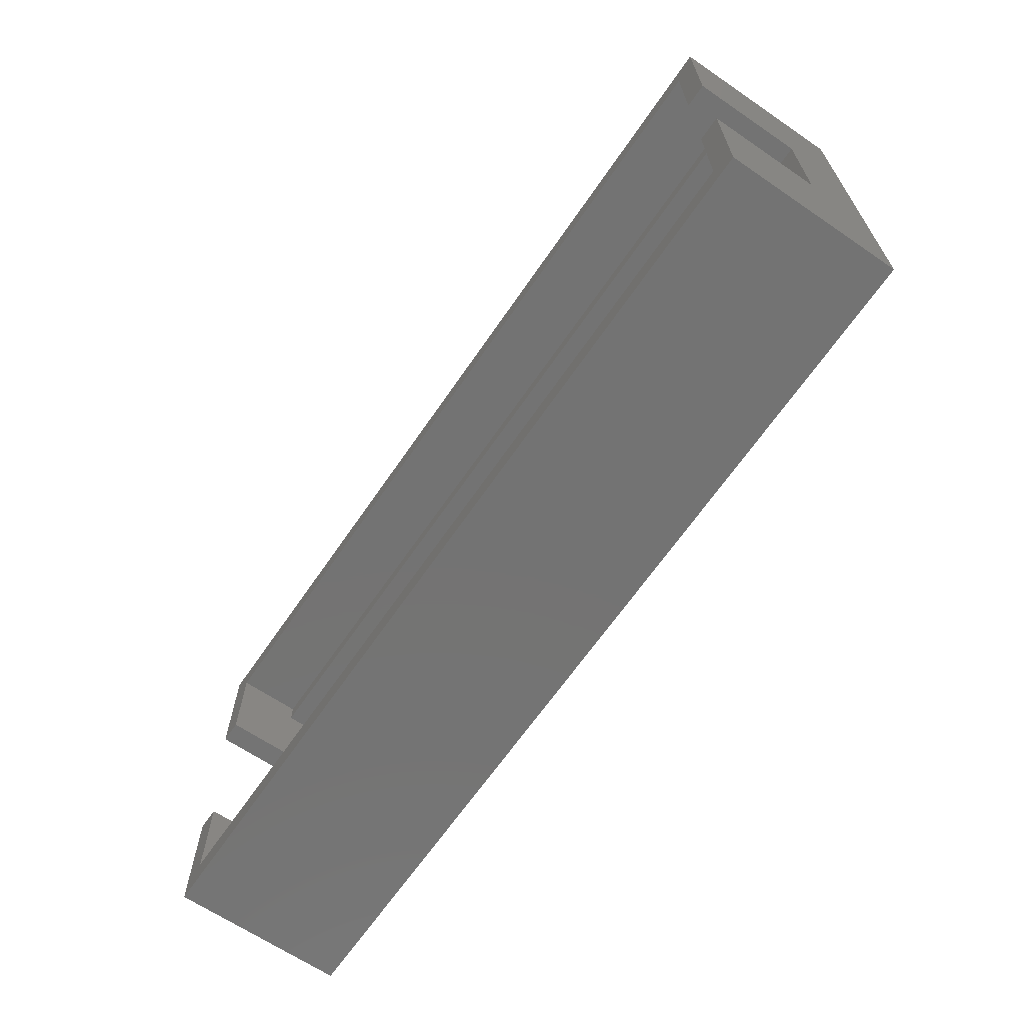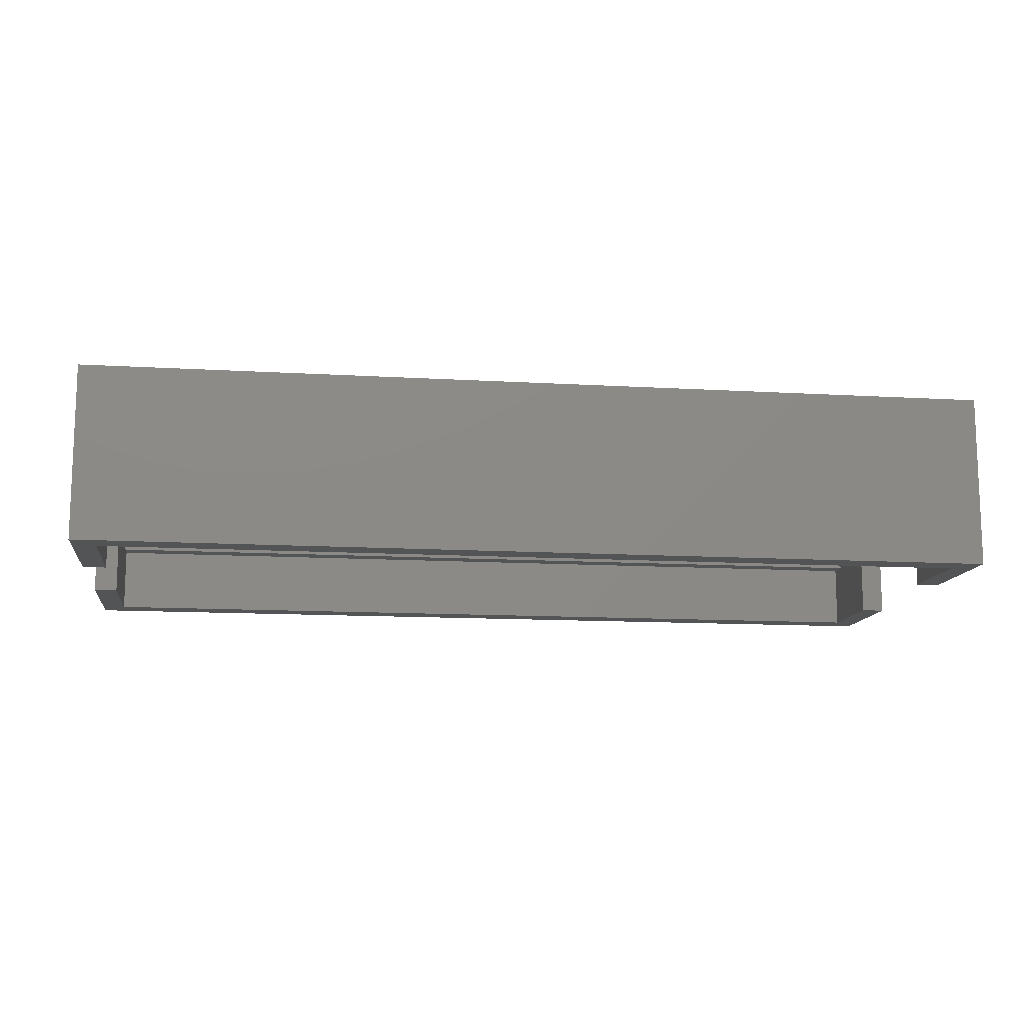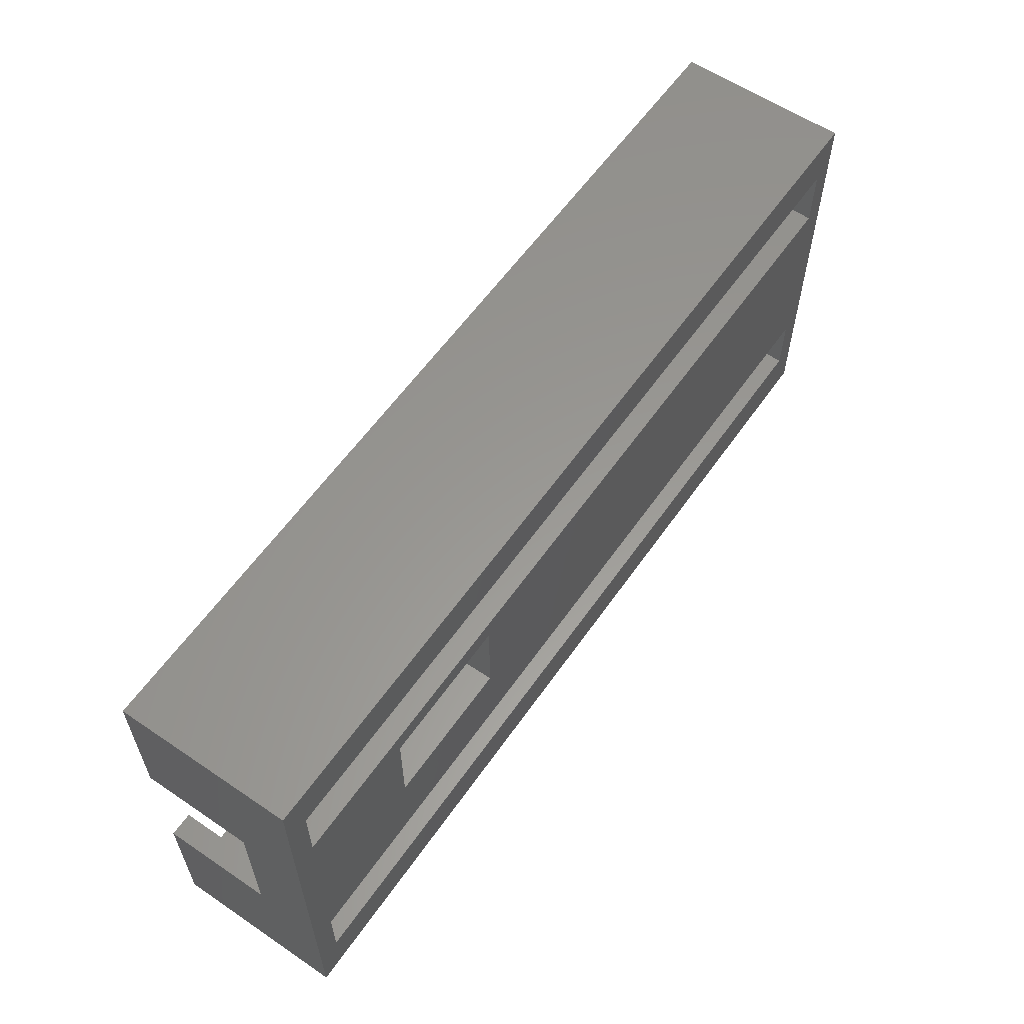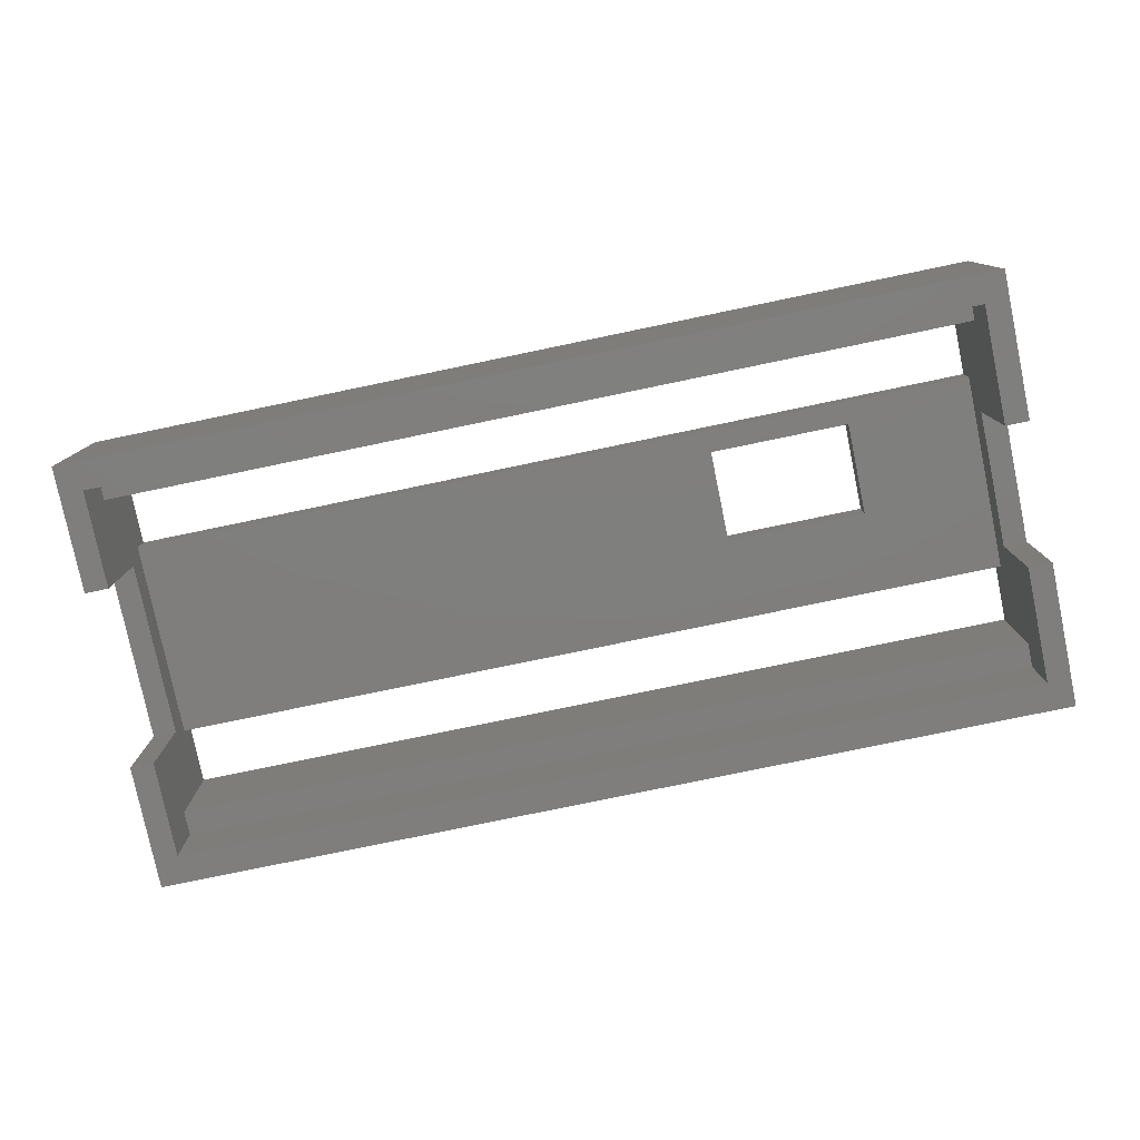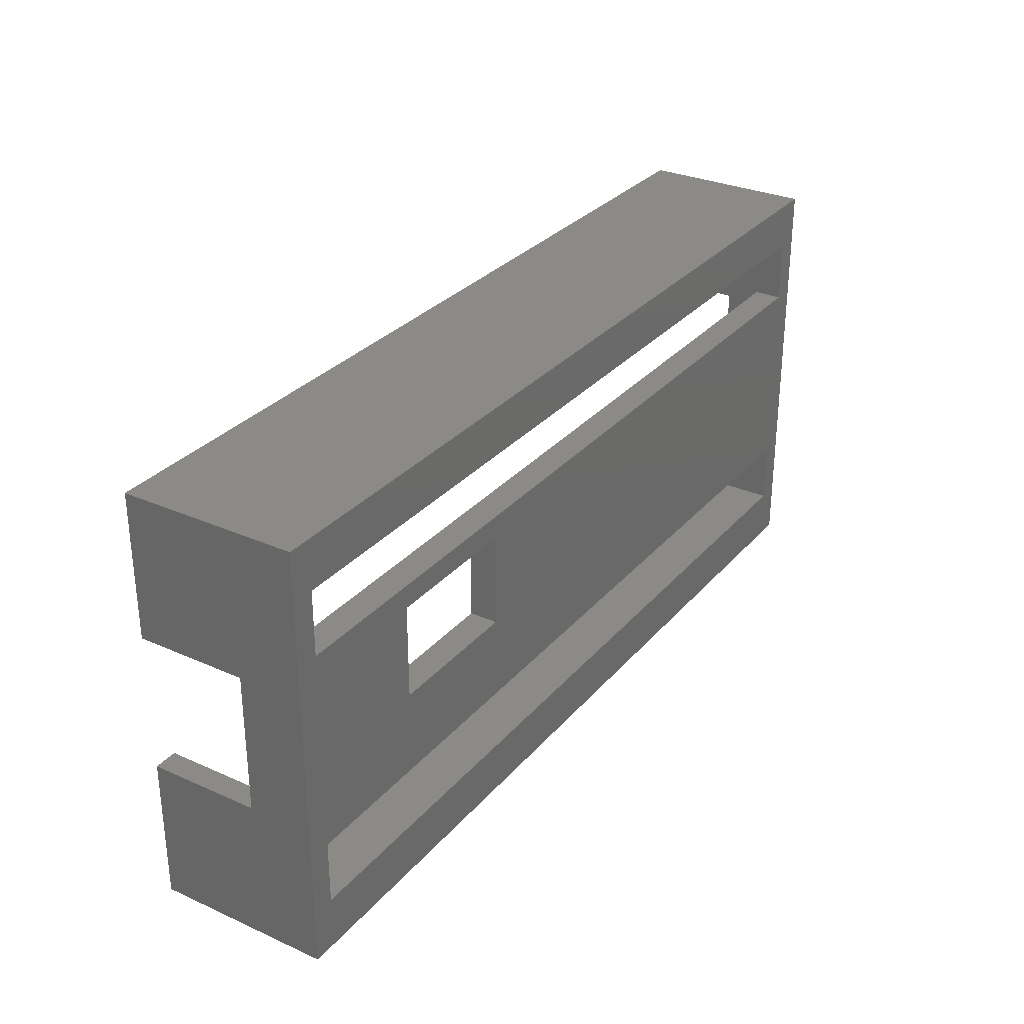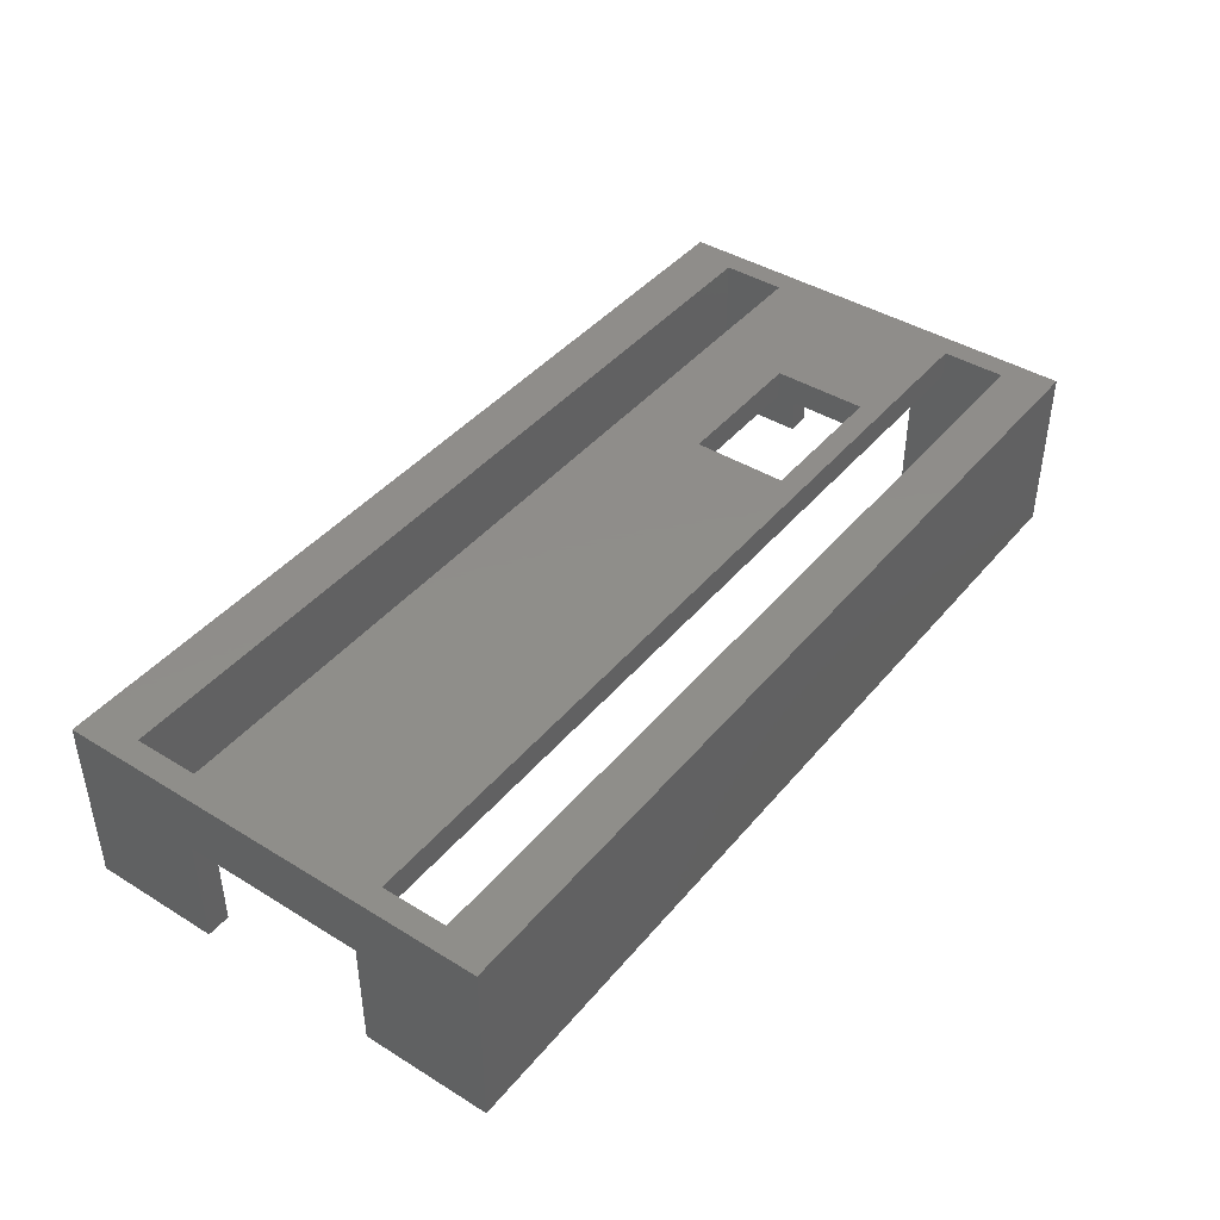
<metadata>
{"format":"stl","ext":"stl","renderer":"f3d","projection":"perspective","resolution":1024,"background":"white","views":[{"elev":-65.5,"azim":-124.4,"up":"+Y"},{"elev":-12.3,"azim":-8.0,"up":"+Z"},{"elev":59.2,"azim":-55.2,"up":"+Y"},{"elev":-78.7,"azim":-168.3,"up":"+Z"},{"elev":30.2,"azim":-57.2,"up":"+Y"},{"elev":42.4,"azim":126.3,"up":"+Z"}]}
</metadata>
<code>
# stl→obj: 56 verts, 120 faces
v 55.05 3.25 4
v 55.05 7.75 6.85
v 55.05 7.75 0
v 55.05 3.25 10.75
v 55.05 7.2 9
v 55.05 1.75 0
v 55.05 1.75 4
v 55.05 24.75 0
v 55.05 23.5 4
v 55.05 24.75 4
v 55.05 19.55 9
v 55.05 23.5 10.75
v 55.05 18.75 0
v 55.05 18.75 6.85
v 55.05 19.55 10.75
v 55.05 7.2 10.75
v 1.45 7.2 10.75
v 1.45 3.25 10.75
v 1.45 7.2 9
v 1.45 19.55 9
v 1.45 23.5 10.75
v 1.45 19.55 10.75
v 1.45 23.5 4
v 1.45 24.75 0
v 1.45 24.75 4
v 1.45 17.55 6.8
v 1.45 17.55 0
v 1.45 8.95 6.8
v 1.45 3.25 4
v 1.45 8.95 0
v 1.45 1.75 0
v 1.45 1.75 4
v 56.5 26.5 10.75
v 56.5 18.75 6.85
v 56.5 26.5 0
v 56.5 7.75 6.85
v 56.5 0 10.75
v 56.5 0 0
v 56.5 7.75 0
v 56.5 18.75 0
v 18.15 12.35 10.75
v 18.15 18.15 10.75
v 9.35 18.15 10.75
v 9.35 12.35 10.75
v 0 26.5 10.75
v 0 0 10.75
v 0 17.55 0
v 0 26.5 0
v 0 0 0
v 0 8.95 0
v 0 8.95 6.8
v 0 17.55 6.8
v 18.15 12.35 9
v 18.15 18.15 9
v 9.35 18.15 9
v 9.35 12.35 9
f 1 2 3
f 4 5 1
f 2 1 5
f 6 1 3
f 1 6 7
f 8 9 10
f 9 11 12
f 13 9 8
f 9 13 14
f 9 14 11
f 5 14 2
f 14 5 11
f 12 11 15
f 5 4 16
f 17 18 19
f 20 21 22
f 23 24 25
f 21 20 23
f 26 23 20
f 27 23 26
f 23 27 24
f 19 26 20
f 26 19 28
f 29 28 19
f 29 19 18
f 28 29 30
f 31 29 32
f 29 31 30
f 19 16 17
f 16 19 5
f 1 18 4
f 18 1 29
f 23 12 21
f 12 23 9
f 11 22 15
f 22 11 20
f 33 34 35
f 33 36 34
f 37 36 33
f 38 36 37
f 36 38 39
f 35 34 40
f 41 15 42
f 22 42 15
f 43 22 44
f 42 22 43
f 15 33 12
f 33 21 12
f 45 22 21
f 22 45 17
f 46 17 45
f 45 21 33
f 33 15 37
f 16 37 15
f 4 37 16
f 18 37 4
f 18 46 37
f 17 46 18
f 15 41 16
f 17 41 44
f 41 17 16
f 17 44 22
f 27 47 24
f 8 40 13
f 40 8 35
f 24 35 8
f 24 48 35
f 48 24 47
f 38 6 39
f 38 31 6
f 49 31 38
f 50 31 49
f 31 50 30
f 39 6 3
f 50 49 51
f 52 48 47
f 48 52 45
f 51 45 52
f 51 46 45
f 46 51 49
f 35 45 33
f 45 35 48
f 49 37 46
f 37 49 38
f 23 10 9
f 10 23 25
f 32 1 7
f 1 32 29
f 24 10 25
f 10 24 8
f 6 32 7
f 32 6 31
f 53 42 54
f 42 53 41
f 44 55 43
f 55 44 56
f 55 42 43
f 42 55 54
f 53 44 41
f 44 53 56
f 5 53 11
f 19 53 5
f 20 56 19
f 53 19 56
f 54 11 53
f 20 54 55
f 54 20 11
f 56 20 55
f 51 26 28
f 26 51 52
f 47 26 52
f 26 47 27
f 30 51 28
f 51 30 50
f 2 34 36
f 34 2 14
f 13 34 14
f 34 13 40
f 39 2 36
f 2 39 3

</code>
